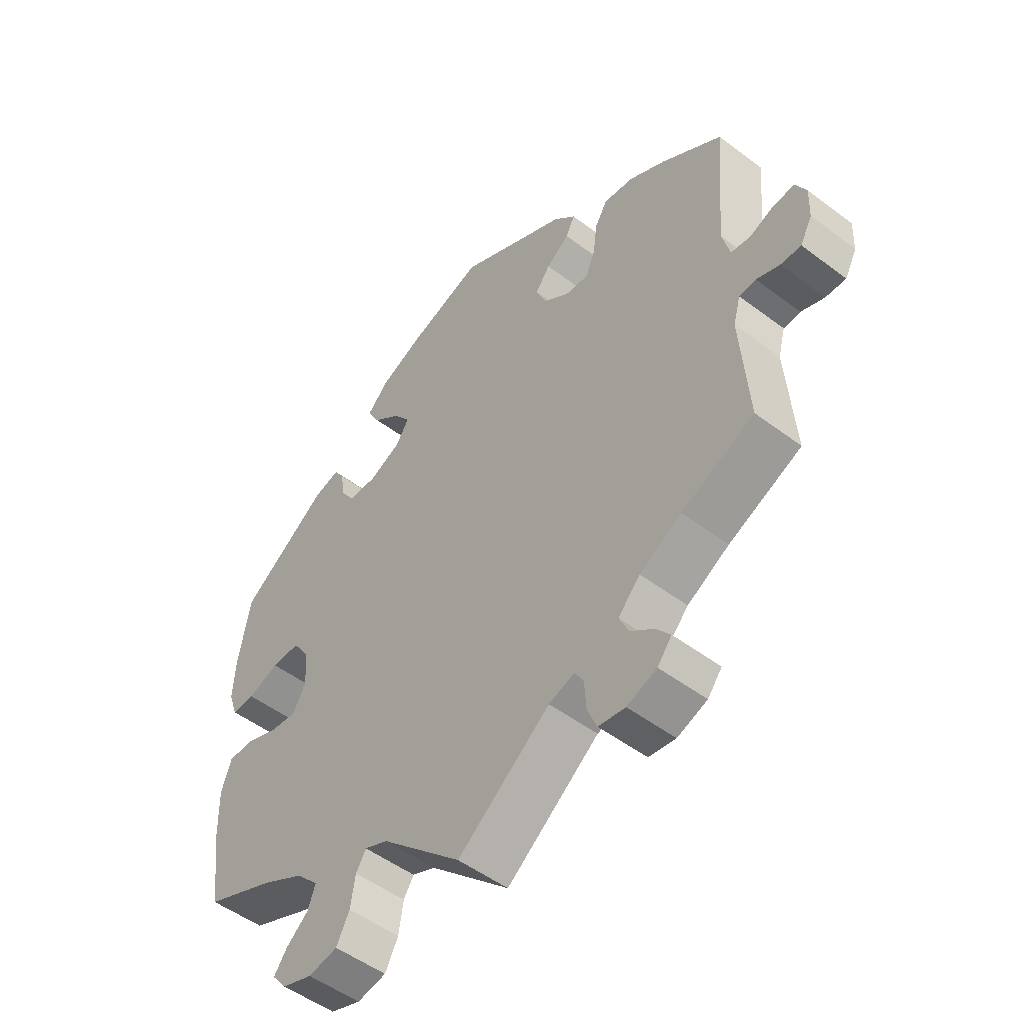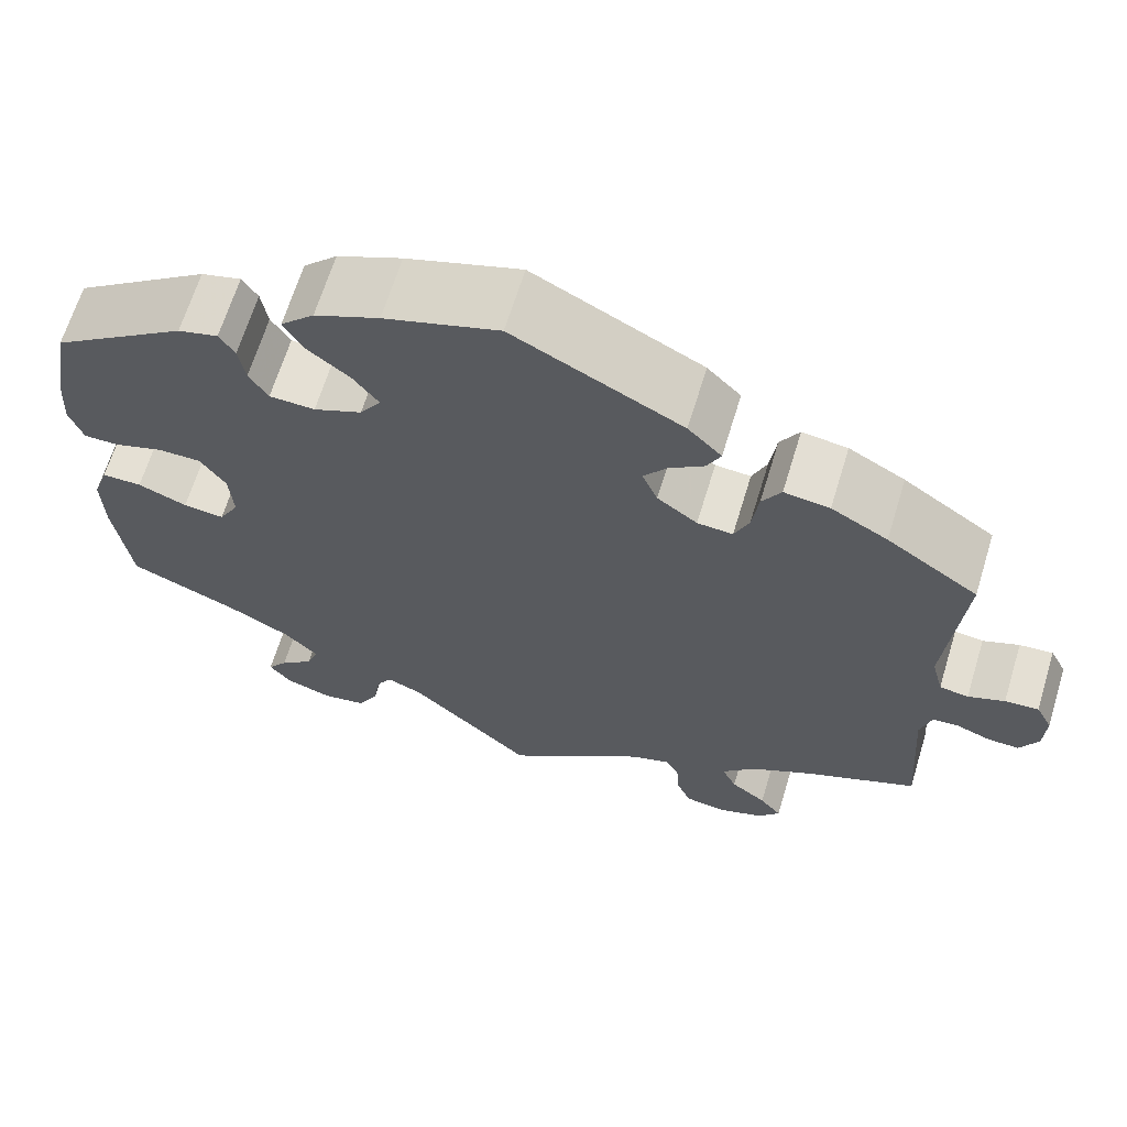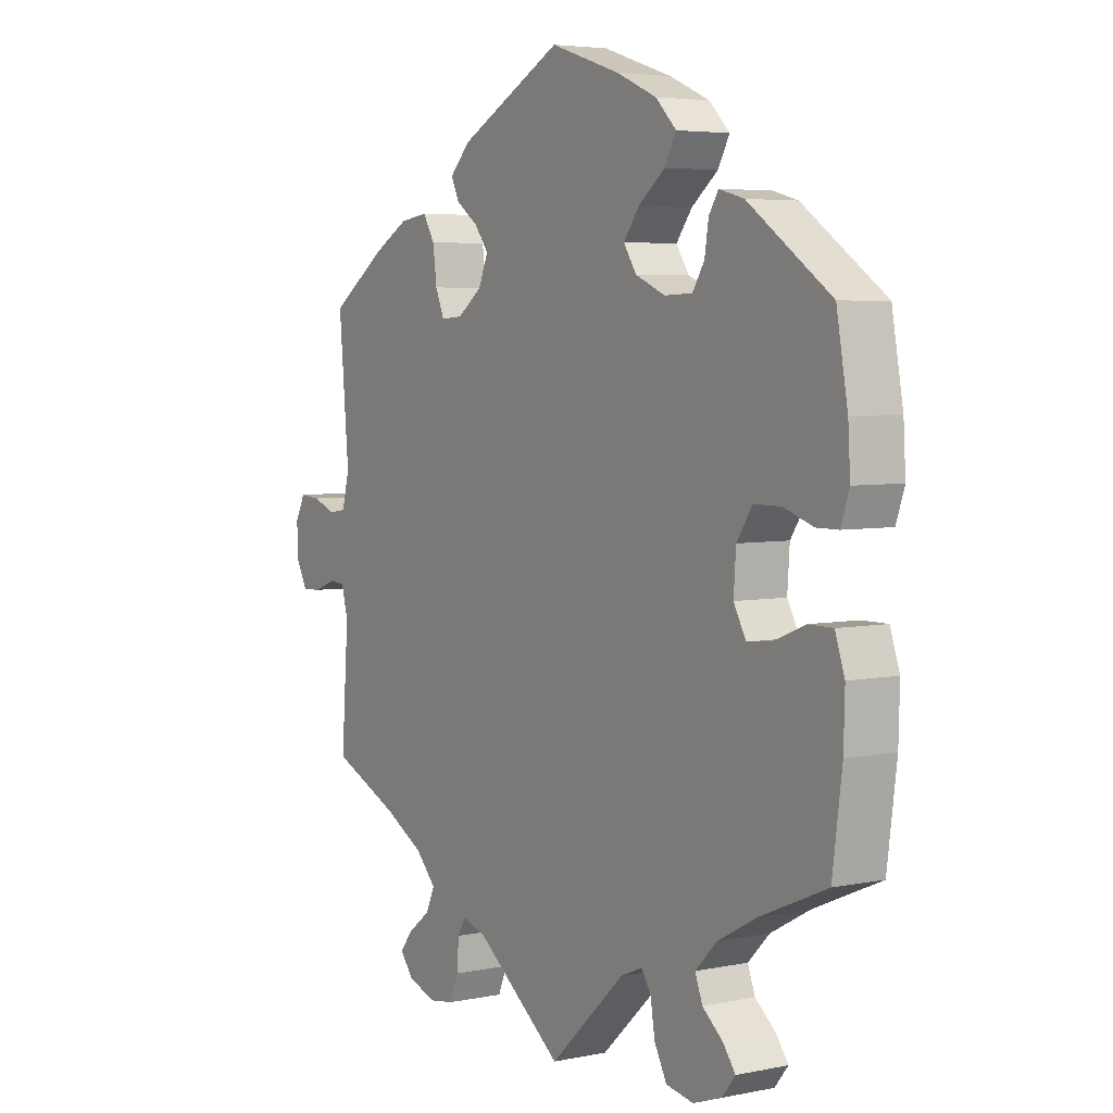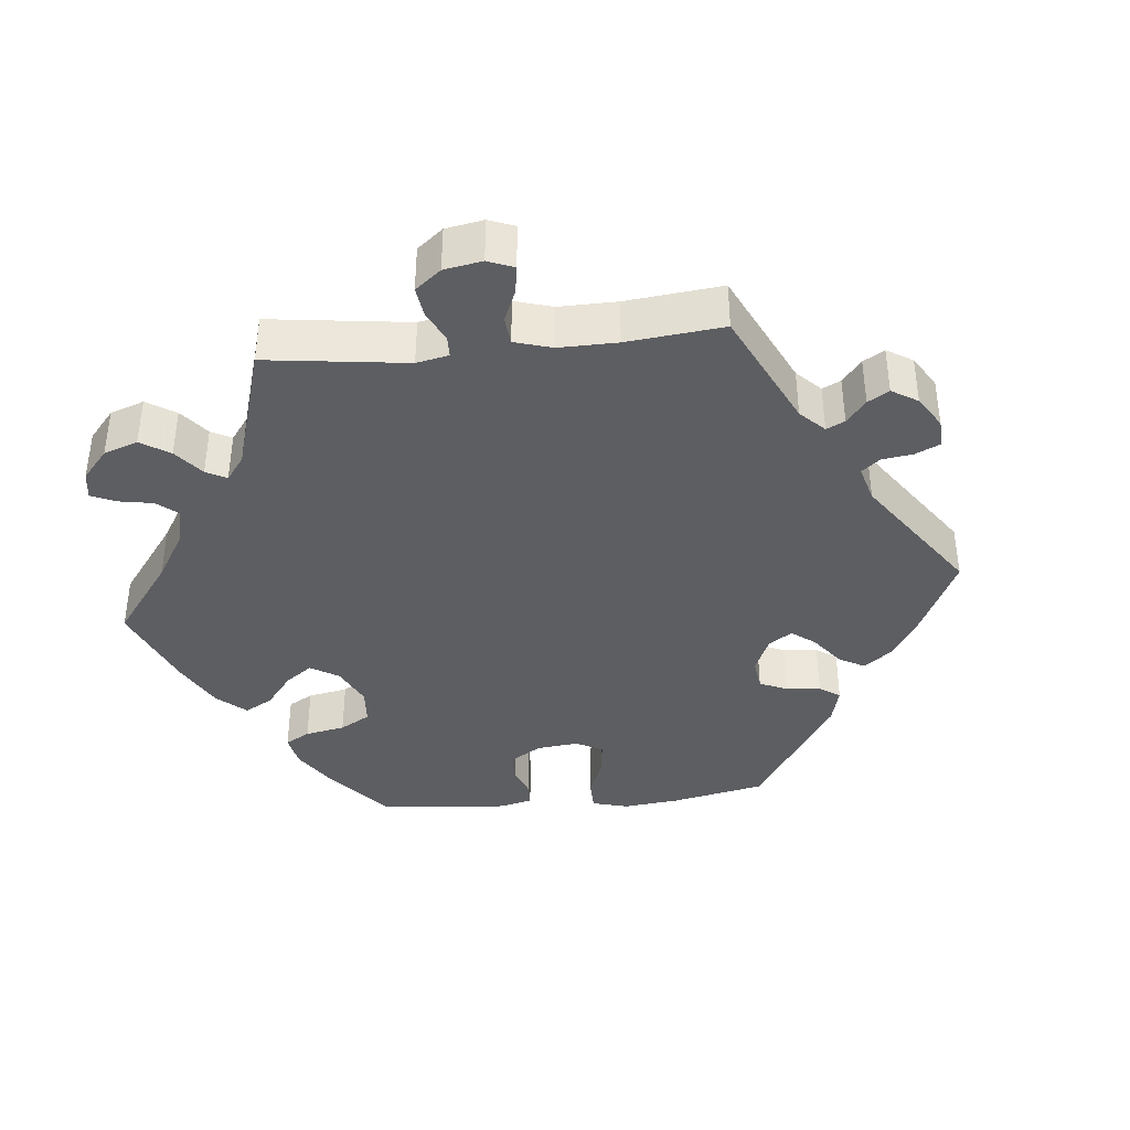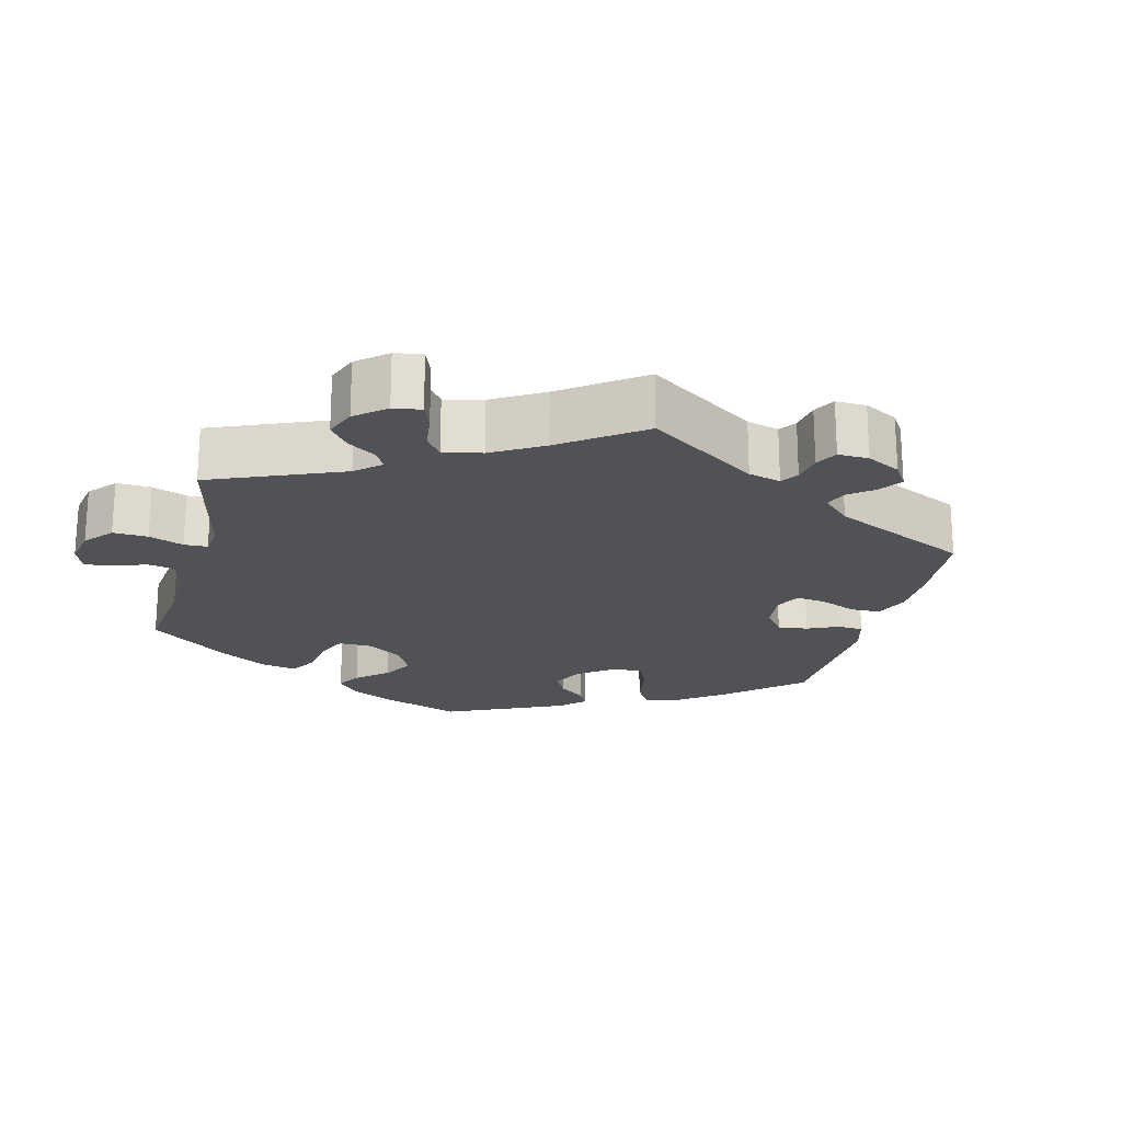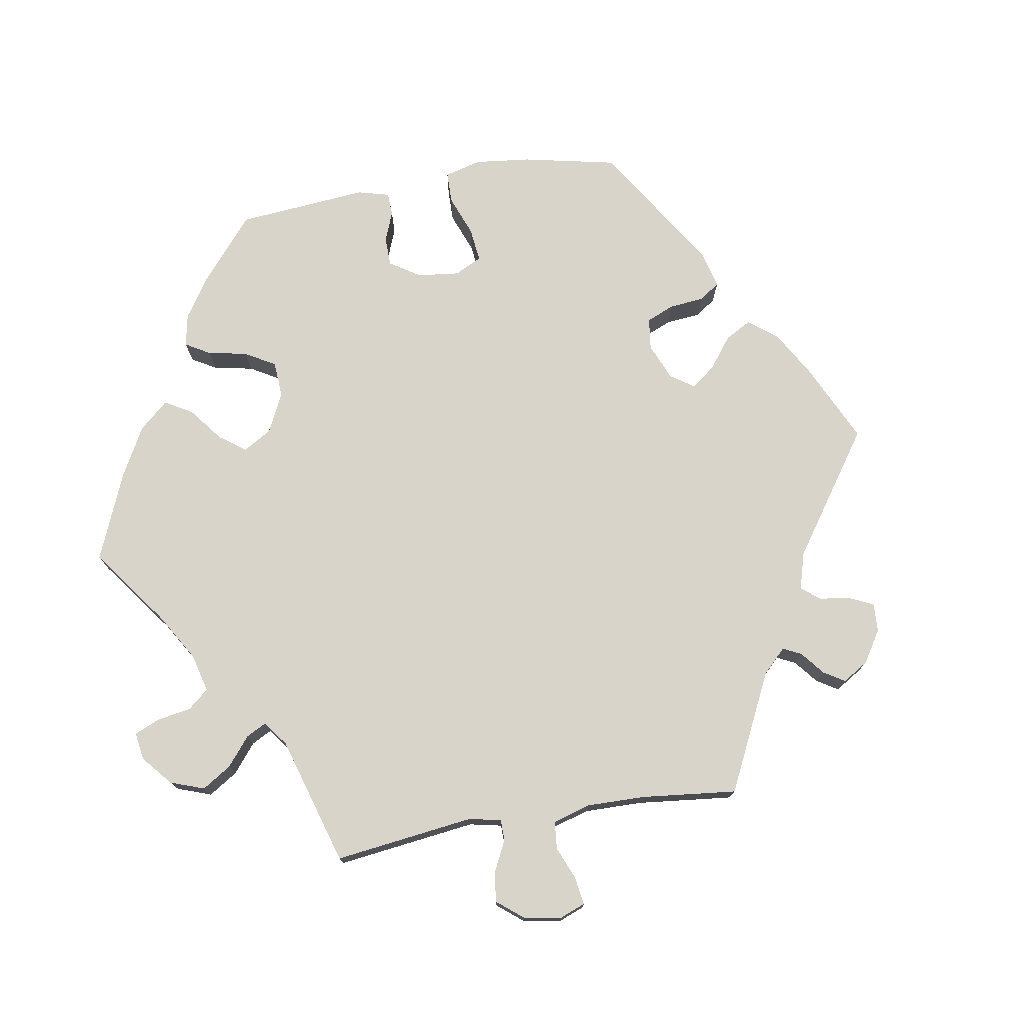
<metadata>
{"format":"obj","ext":"obj","renderer":"f3d","projection":"perspective","resolution":1024,"background":"white","views":[{"elev":-51.0,"azim":-129.5,"up":"+Z"},{"elev":65.7,"azim":-163.0,"up":"+Z"},{"elev":4.7,"azim":56.8,"up":"+Z"},{"elev":-38.9,"azim":-144.3,"up":"+Y"},{"elev":-20.9,"azim":-134.5,"up":"+Y"},{"elev":75.1,"azim":-159.6,"up":"+Y"}]}
</metadata>
<code>
v -0.488 0.07 -0.109
v -0.5 0.07 -0.065
v -0.528 0.07 -0.063
v -0.567 0.07 -0.078
v -0.601 0.07 -0.079
v -0.621 0.07 -0.042
v -0.623 0.07 0.01
v -0.605 0.07 0.045
v -0.568 0.07 0.042
v -0.528 0.07 0.026
v -0.496 0.07 0.031
v -0.483 0.07 0.082
v -0.501 0.07 0.289
v -0.4 0.07 0.359
v -0.338 0.07 0.394
v -0.288 0.07 0.401
v -0.267 0.07 0.366
v -0.26 0.07 0.312
v -0.244 0.07 0.274
v -0.205 0.07 0.277
v -0.161 0.07 0.31
v -0.144 0.07 0.351
v -0.169 0.07 0.384
v -0.208 0.07 0.412
v -0.223 0.07 0.443
v -0.186 0.07 0.481
v -0.001 0.07 0.578
v 0.125 0.07 0.537
v 0.196 0.07 0.506
v 0.233 0.07 0.469
v 0.212 0.07 0.431
v 0.165 0.07 0.393
v 0.137 0.07 0.355
v 0.16 0.07 0.32
v 0.213 0.07 0.297
v 0.263 0.07 0.299
v 0.284 0.07 0.333
v 0.291 0.07 0.378
v 0.308 0.07 0.405
v 0.352 0.07 0.393
v 0.5 0.07 0.289
v 0.52 0.07 0.177
v 0.524 0.07 0.11
v 0.509 0.07 0.066
v 0.47 0.07 0.066
v 0.417 0.07 0.084
v 0.369 0.07 0.084
v 0.341 0.07 0.042
v 0.337 0.07 -0.018
v 0.359 0.07 -0.058
v 0.404 0.07 -0.053
v 0.458 0.07 -0.031
v 0.502 0.07 -0.031
v 0.519 0.07 -0.081
v 0.517 0.07 -0.158
v 0.5 0.07 -0.289
v 0.38 0.07 -0.341
v 0.311 0.07 -0.379
v 0.273 0.07 -0.418
v 0.286 0.07 -0.453
v 0.323 0.07 -0.484
v 0.345 0.07 -0.514
v 0.321 0.07 -0.544
v 0.27 0.07 -0.562
v 0.221 0.07 -0.553
v 0.199 0.07 -0.511
v 0.191 0.07 -0.461
v 0.174 0.07 -0.434
v 0.135 0.07 -0.451
v 0 0.07 -0.578
v -0.155 0.07 -0.46
v -0.198 0.07 -0.446
v -0.213 0.07 -0.471
v -0.216 0.07 -0.518
v -0.232 0.07 -0.557
v -0.277 0.07 -0.564
v -0.327 0.07 -0.546
v -0.351 0.07 -0.516
v -0.327 0.07 -0.486
v -0.288 0.07 -0.456
v -0.272 0.07 -0.421
v -0.309 0.07 -0.382
v -0.379 0.07 -0.343
v -0.501 0.07 -0.289
v -0.488 0 -0.109
v -0.5 0 -0.065
v -0.528 0 -0.063
v -0.567 0 -0.078
v -0.601 0 -0.079
v -0.621 0 -0.042
v -0.623 0 0.01
v -0.605 0 0.045
v -0.568 0 0.042
v -0.528 0 0.026
v -0.496 0 0.031
v -0.483 0 0.082
v -0.501 0 0.289
v -0.4 0 0.359
v -0.338 0 0.394
v -0.288 0 0.401
v -0.267 0 0.366
v -0.26 0 0.312
v -0.244 0 0.274
v -0.205 0 0.277
v -0.161 0 0.31
v -0.144 0 0.351
v -0.169 0 0.384
v -0.208 0 0.412
v -0.223 0 0.443
v -0.186 0 0.481
v -0.001 0 0.578
v 0.125 0 0.537
v 0.196 0 0.506
v 0.233 0 0.469
v 0.212 0 0.431
v 0.165 0 0.393
v 0.137 0 0.355
v 0.16 0 0.32
v 0.213 0 0.297
v 0.263 0 0.299
v 0.284 0 0.333
v 0.291 0 0.378
v 0.308 0 0.405
v 0.352 0 0.393
v 0.5 0 0.289
v 0.52 0 0.177
v 0.524 0 0.11
v 0.509 0 0.066
v 0.47 0 0.066
v 0.417 0 0.084
v 0.369 0 0.084
v 0.341 0 0.042
v 0.337 0 -0.018
v 0.359 0 -0.058
v 0.404 0 -0.053
v 0.458 0 -0.031
v 0.502 0 -0.031
v 0.519 0 -0.081
v 0.517 0 -0.158
v 0.5 0 -0.289
v 0.38 0 -0.341
v 0.311 0 -0.379
v 0.273 0 -0.418
v 0.286 0 -0.453
v 0.323 0 -0.484
v 0.345 0 -0.514
v 0.321 0 -0.544
v 0.27 0 -0.562
v 0.221 0 -0.553
v 0.199 0 -0.511
v 0.191 0 -0.461
v 0.174 0 -0.434
v 0.135 0 -0.451
v 0 0 -0.578
v -0.155 0 -0.46
v -0.198 0 -0.446
v -0.213 0 -0.471
v -0.216 0 -0.518
v -0.232 0 -0.557
v -0.277 0 -0.564
v -0.327 0 -0.546
v -0.351 0 -0.516
v -0.327 0 -0.486
v -0.288 0 -0.456
v -0.272 0 -0.421
v -0.309 0 -0.382
v -0.379 0 -0.343
v -0.501 0 -0.289
f 83 84 1
f 82 83 1 2
f 81 82 2
f 77 78 79 80
f 77 80 81
f 76 77 81
f 73 74 75 76
f 72 73 76 81
f 71 72 81 2
f 69 70 71 2
f 64 65 66 67
f 64 67 68
f 63 64 68
f 60 61 62 63
f 60 63 68
f 59 60 68
f 58 59 68
f 57 58 68
f 54 55 56 57
f 51 52 53 54
f 50 51 54 57
f 49 50 57 68
f 43 44 45 46
f 43 46 47
f 42 43 47
f 41 42 47
f 40 41 47 48
f 37 38 39 40
f 36 37 40 48
f 29 30 31 32
f 29 32 33
f 28 29 33
f 27 28 33
f 26 27 33
f 23 24 25 26
f 22 23 26 33
f 21 22 33 34
f 15 16 17 18
f 15 18 19
f 12 13 14 15
f 11 12 15 19
f 7 8 9 10
f 7 10 11
f 6 7 11
f 3 4 5 6
f 2 3 6 11
f 35 36 48 49
f 20 21 34 35
f 35 49 68 69
f 19 20 35 69
f 2 11 19 69
f 85 168 167
f 86 85 167 166
f 86 166 165
f 164 163 162 161
f 165 164 161
f 165 161 160
f 160 159 158 157
f 165 160 157 156
f 86 165 156 155
f 86 155 154 153
f 151 150 149 148
f 152 151 148
f 152 148 147
f 147 146 145 144
f 152 147 144
f 152 144 143
f 152 143 142
f 152 142 141
f 141 140 139 138
f 138 137 136 135
f 141 138 135 134
f 152 141 134 133
f 130 129 128 127
f 131 130 127
f 131 127 126
f 131 126 125
f 132 131 125 124
f 124 123 122 121
f 132 124 121 120
f 116 115 114 113
f 117 116 113
f 117 113 112
f 117 112 111
f 117 111 110
f 110 109 108 107
f 117 110 107 106
f 118 117 106 105
f 102 101 100 99
f 103 102 99
f 99 98 97 96
f 103 99 96 95
f 94 93 92 91
f 95 94 91
f 95 91 90
f 90 89 88 87
f 95 90 87 86
f 133 132 120 119
f 119 118 105 104
f 153 152 133 119
f 153 119 104 103
f 153 103 95 86
f 1 85 86 2
f 2 86 87 3
f 3 87 88 4
f 4 88 89 5
f 5 89 90 6
f 6 90 91 7
f 7 91 92 8
f 8 92 93 9
f 9 93 94 10
f 10 94 95 11
f 11 95 96 12
f 12 96 97 13
f 13 97 98 14
f 14 98 99 15
f 15 99 100 16
f 16 100 101 17
f 17 101 102 18
f 18 102 103 19
f 19 103 104 20
f 20 104 105 21
f 21 105 106 22
f 22 106 107 23
f 23 107 108 24
f 24 108 109 25
f 25 109 110 26
f 26 110 111 27
f 27 111 112 28
f 28 112 113 29
f 29 113 114 30
f 30 114 115 31
f 31 115 116 32
f 32 116 117 33
f 33 117 118 34
f 34 118 119 35
f 35 119 120 36
f 36 120 121 37
f 37 121 122 38
f 38 122 123 39
f 39 123 124 40
f 40 124 125 41
f 41 125 126 42
f 42 126 127 43
f 43 127 128 44
f 44 128 129 45
f 45 129 130 46
f 46 130 131 47
f 47 131 132 48
f 48 132 133 49
f 49 133 134 50
f 50 134 135 51
f 51 135 136 52
f 52 136 137 53
f 53 137 138 54
f 54 138 139 55
f 55 139 140 56
f 56 140 141 57
f 57 141 142 58
f 58 142 143 59
f 59 143 144 60
f 60 144 145 61
f 61 145 146 62
f 62 146 147 63
f 63 147 148 64
f 64 148 149 65
f 65 149 150 66
f 66 150 151 67
f 67 151 152 68
f 68 152 153 69
f 69 153 154 70
f 70 154 155 71
f 71 155 156 72
f 72 156 157 73
f 73 157 158 74
f 74 158 159 75
f 75 159 160 76
f 76 160 161 77
f 77 161 162 78
f 78 162 163 79
f 79 163 164 80
f 80 164 165 81
f 81 165 166 82
f 82 166 167 83
f 83 167 168 84
f 84 168 85 1

</code>
